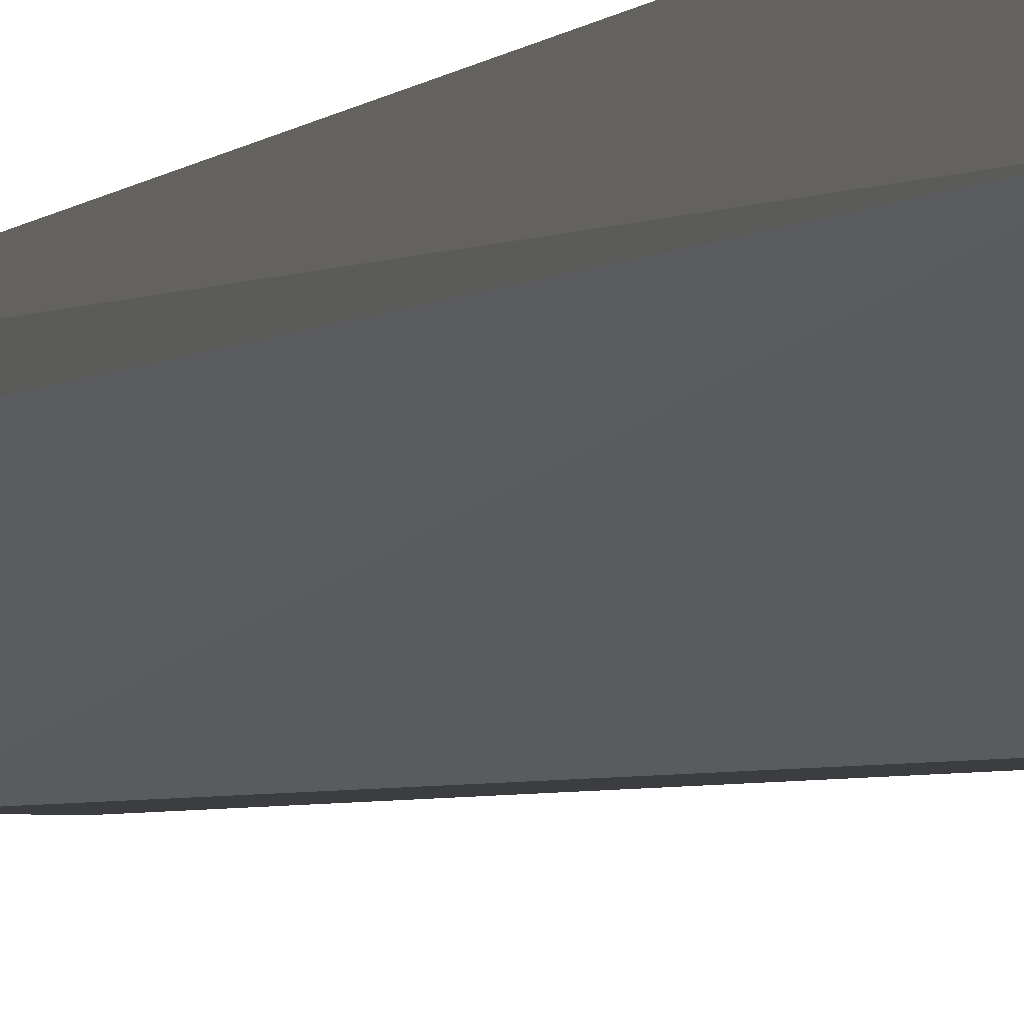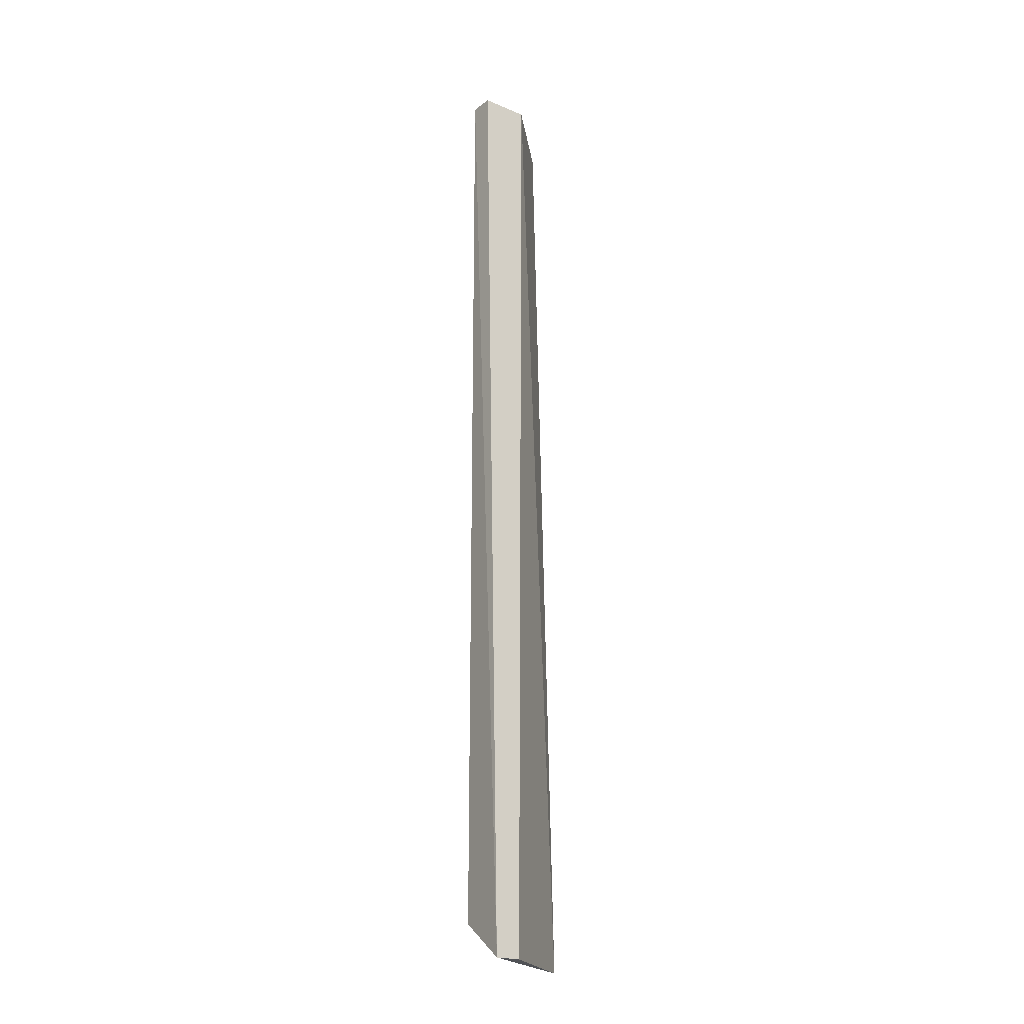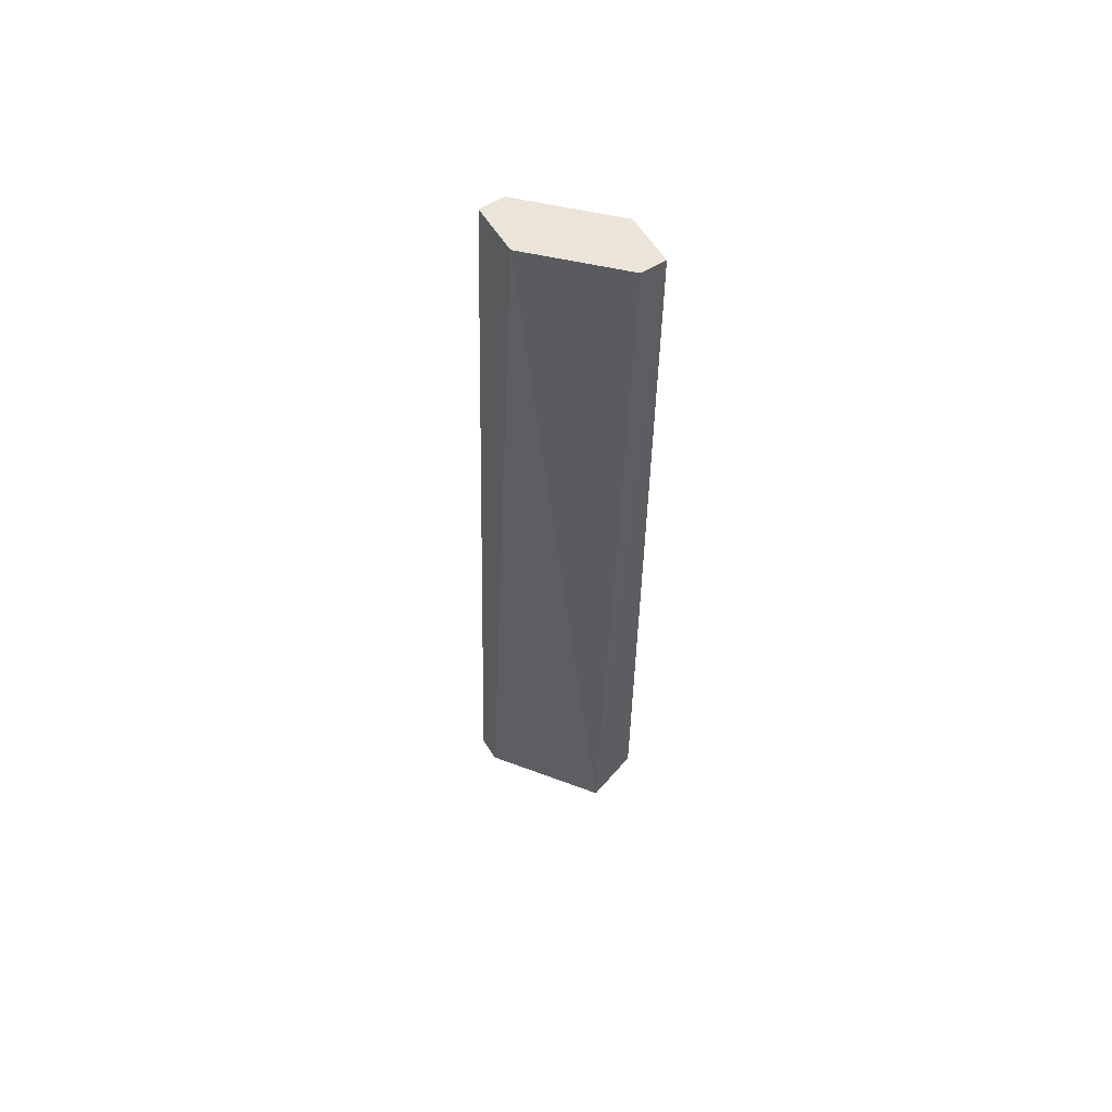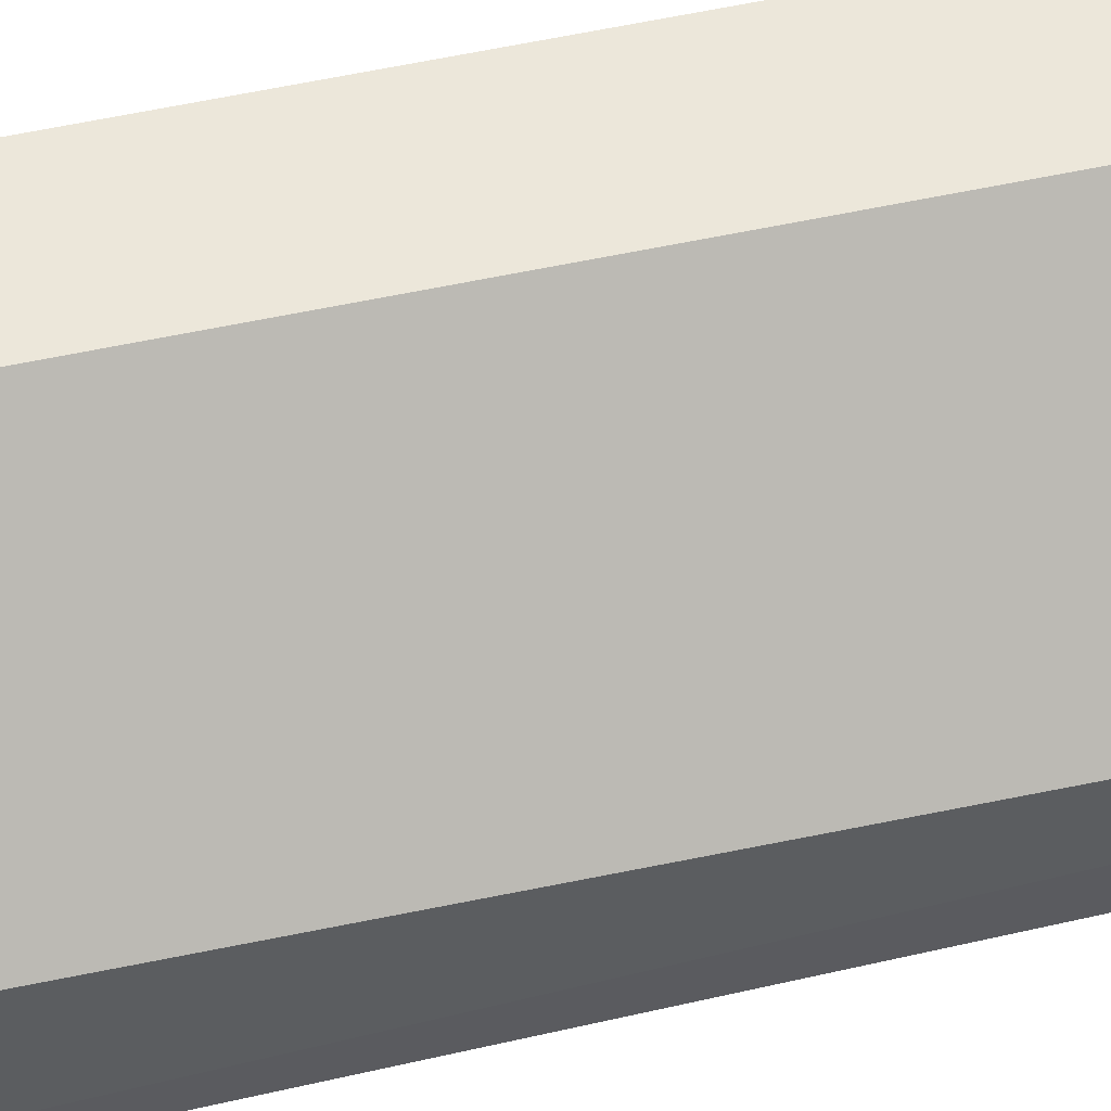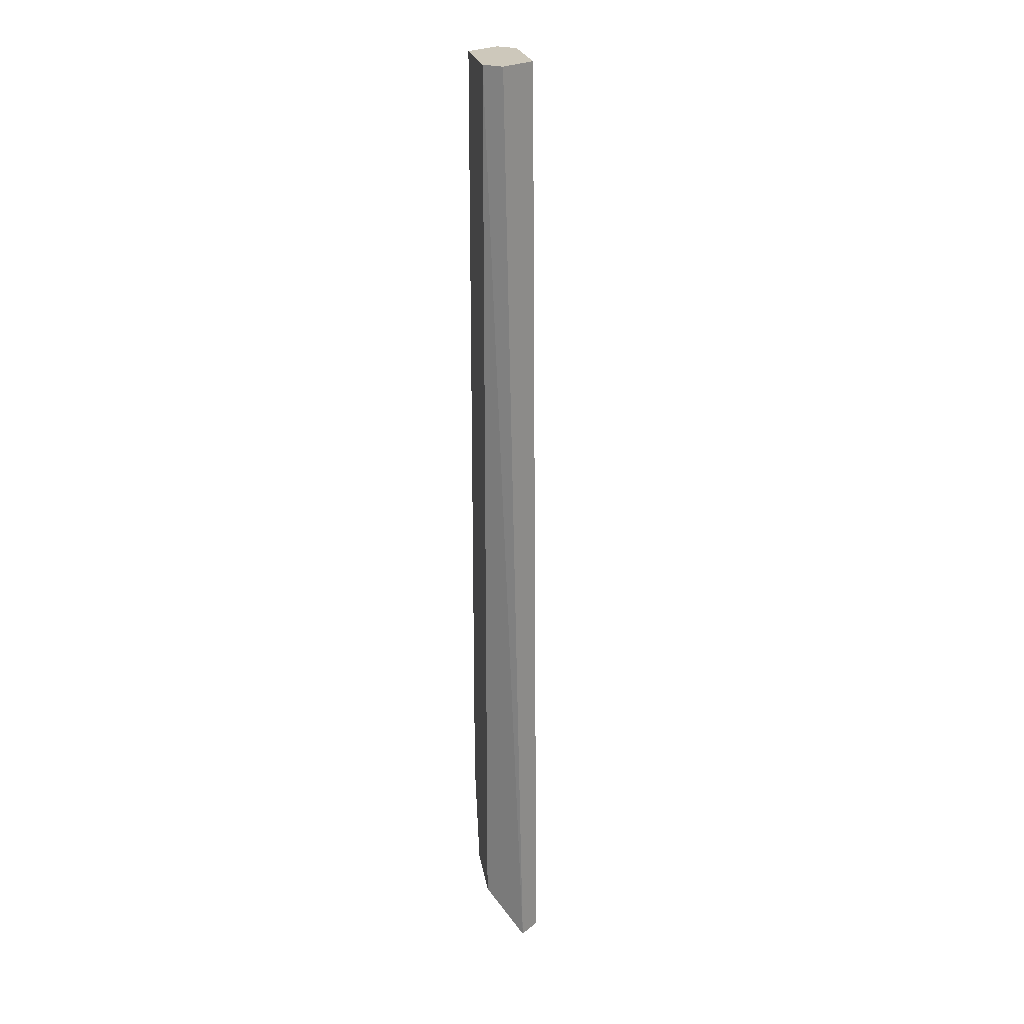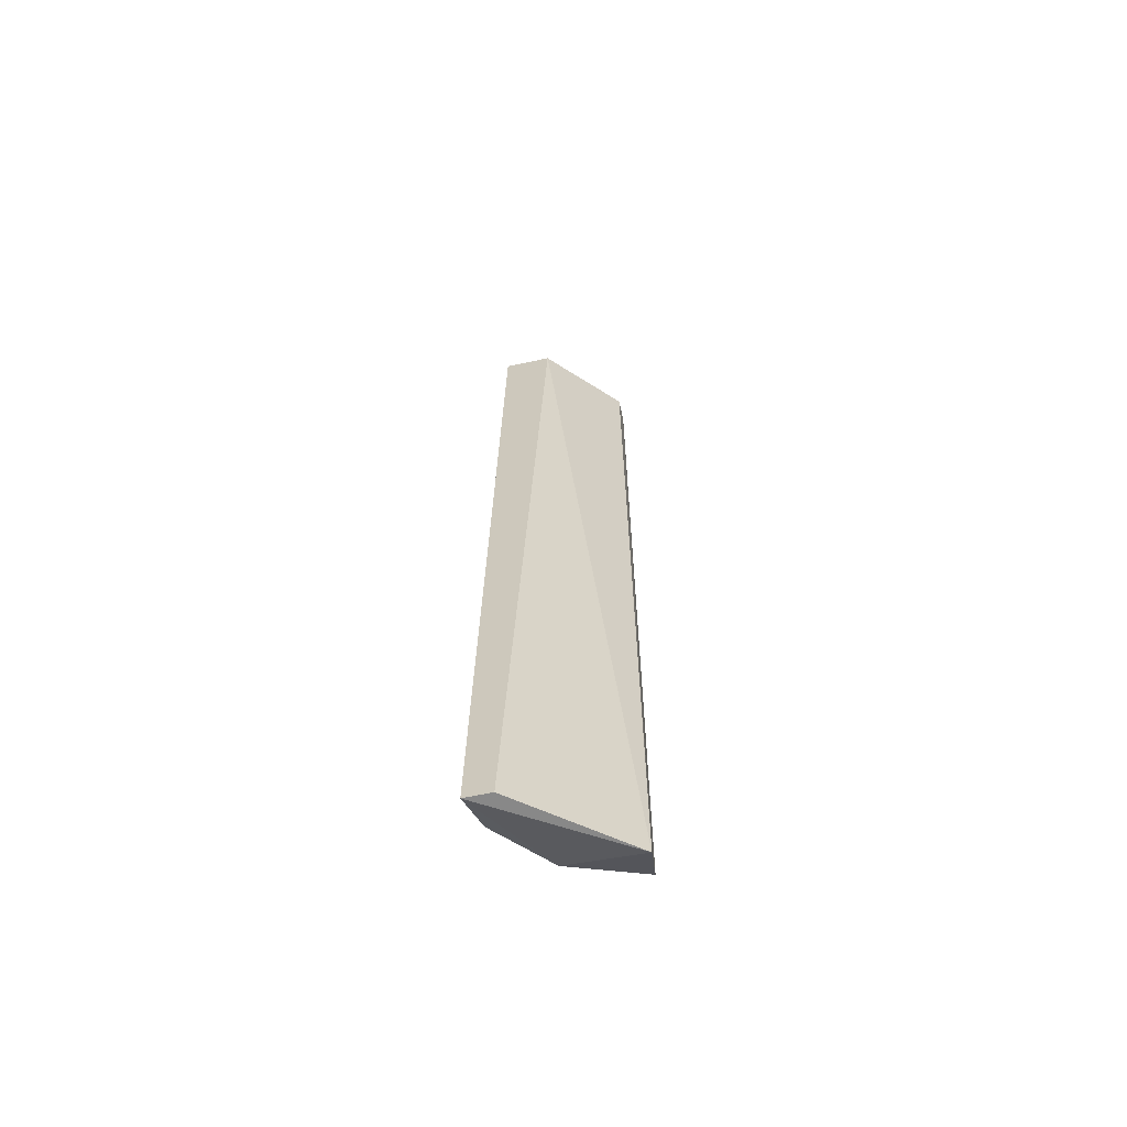
<metadata>
{"format":"obj","ext":"obj","renderer":"f3d","projection":"perspective","resolution":1024,"background":"white","views":[{"elev":-4.4,"azim":-19.0,"up":"+Z"},{"elev":-20.7,"azim":142.9,"up":"+Y"},{"elev":59.4,"azim":-122.1,"up":"+Y"},{"elev":52.4,"azim":76.8,"up":"+Z"},{"elev":21.8,"azim":126.2,"up":"+Y"},{"elev":-62.9,"azim":-167.9,"up":"+Y"}]}
</metadata>
<code>
v 0.06369 0.1363 0.1889
v 0.00852 -0.283 0.1999
v 0.05432 -0.283 0.1656
v 0.04245 -0.2671 0.2101
v 0.01061 0.1363 0.2101
v 0.04245 0.1363 0.1783
v 0.03185 0.1363 0.2207
v 0.01061 -0.2671 0.2207
v 0.06369 -0.2671 0.1889
v 0.06579 -0.283 0.1656
v 0.01061 0.1363 0.2207
v 0.06369 0.1363 0.1783
v 0.03185 -0.2246 0.2207
f 9 7 13
f 2 5 6
f 3 2 6
f 5 1 6
f 1 5 7
f 2 4 8
f 1 7 9
f 2 3 10
f 4 2 10
f 3 6 10
f 1 9 10
f 9 4 10
f 5 2 11
f 7 5 11
f 8 7 11
f 2 8 11
f 6 1 12
f 1 10 12
f 10 6 12
f 7 8 13
f 8 4 13
f 4 9 13

</code>
